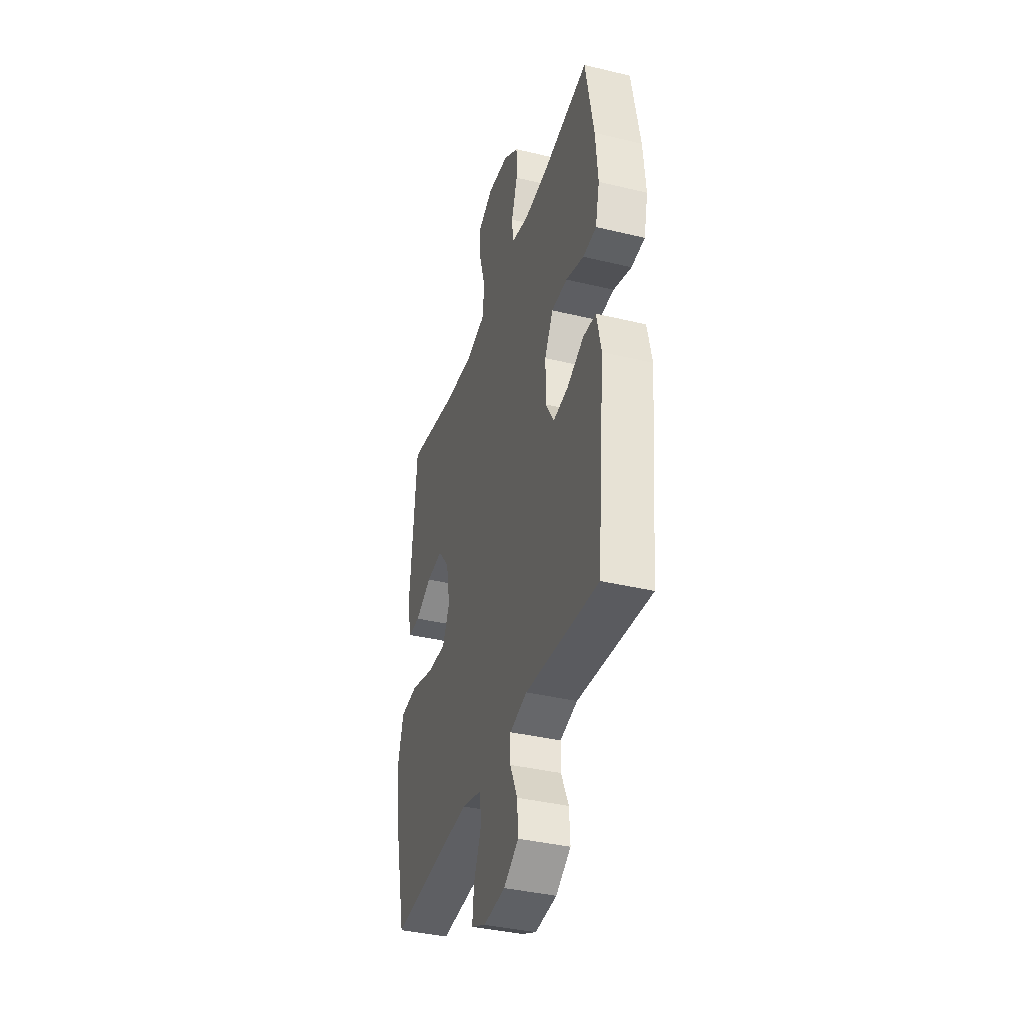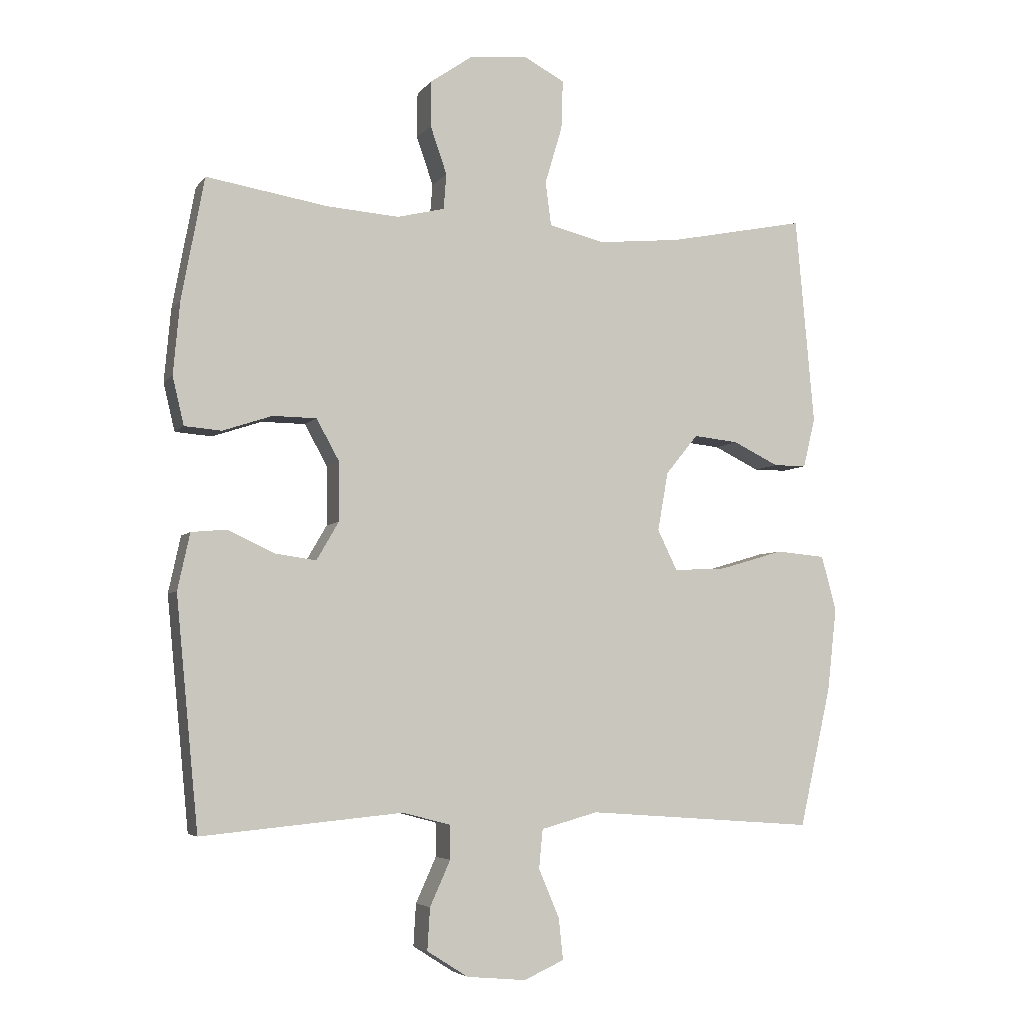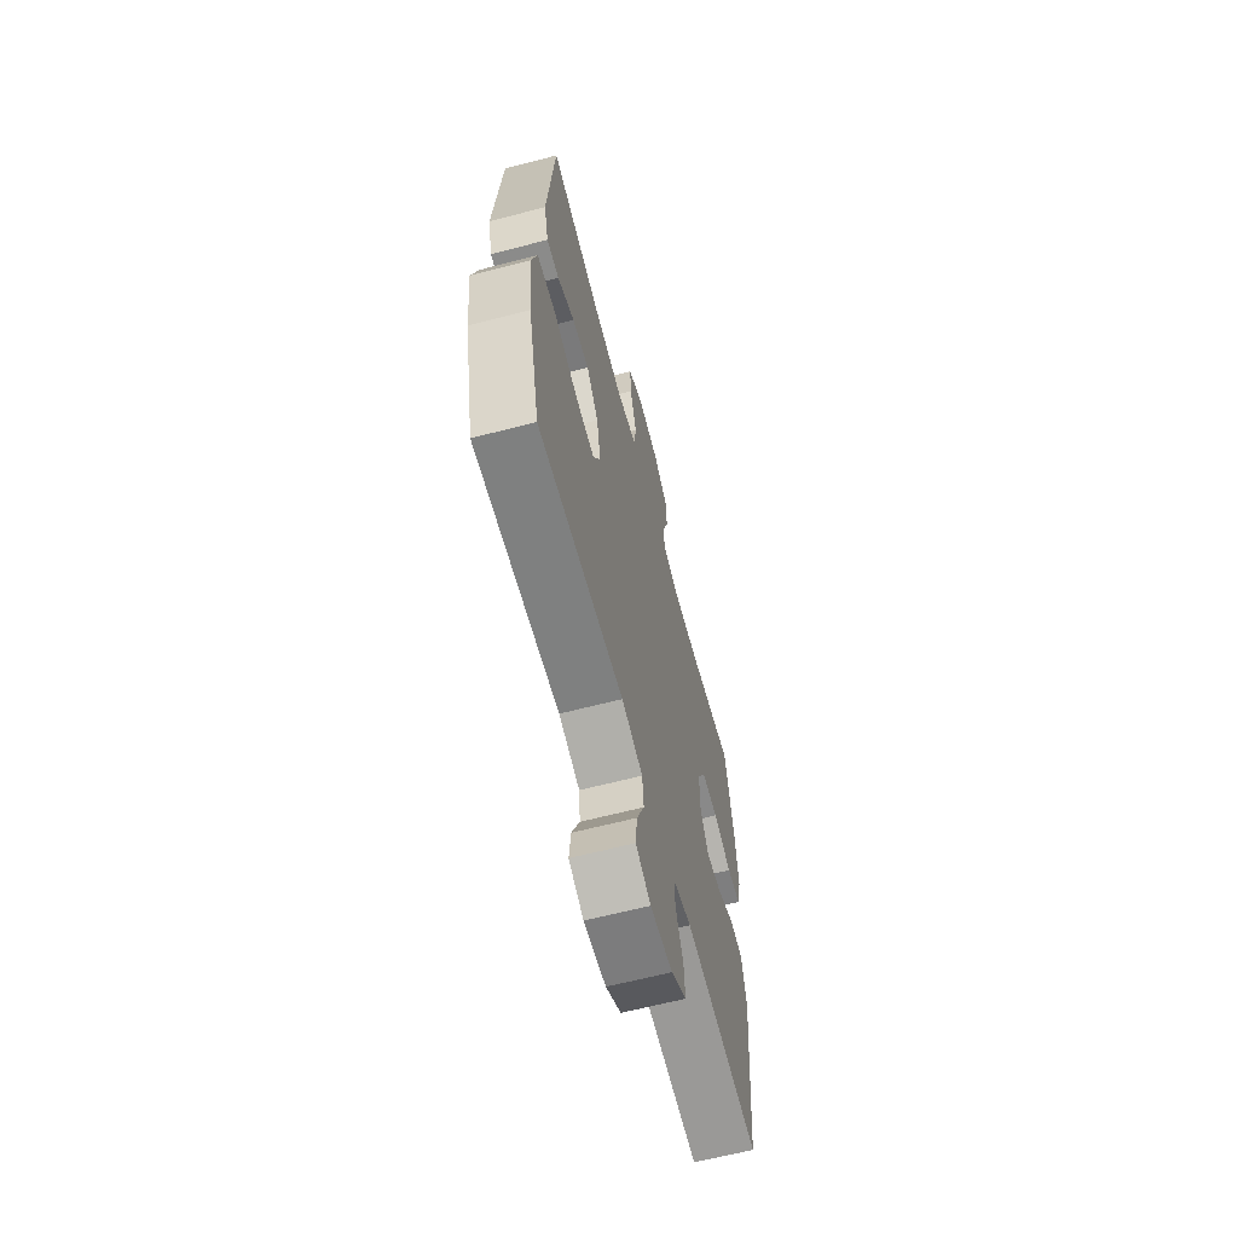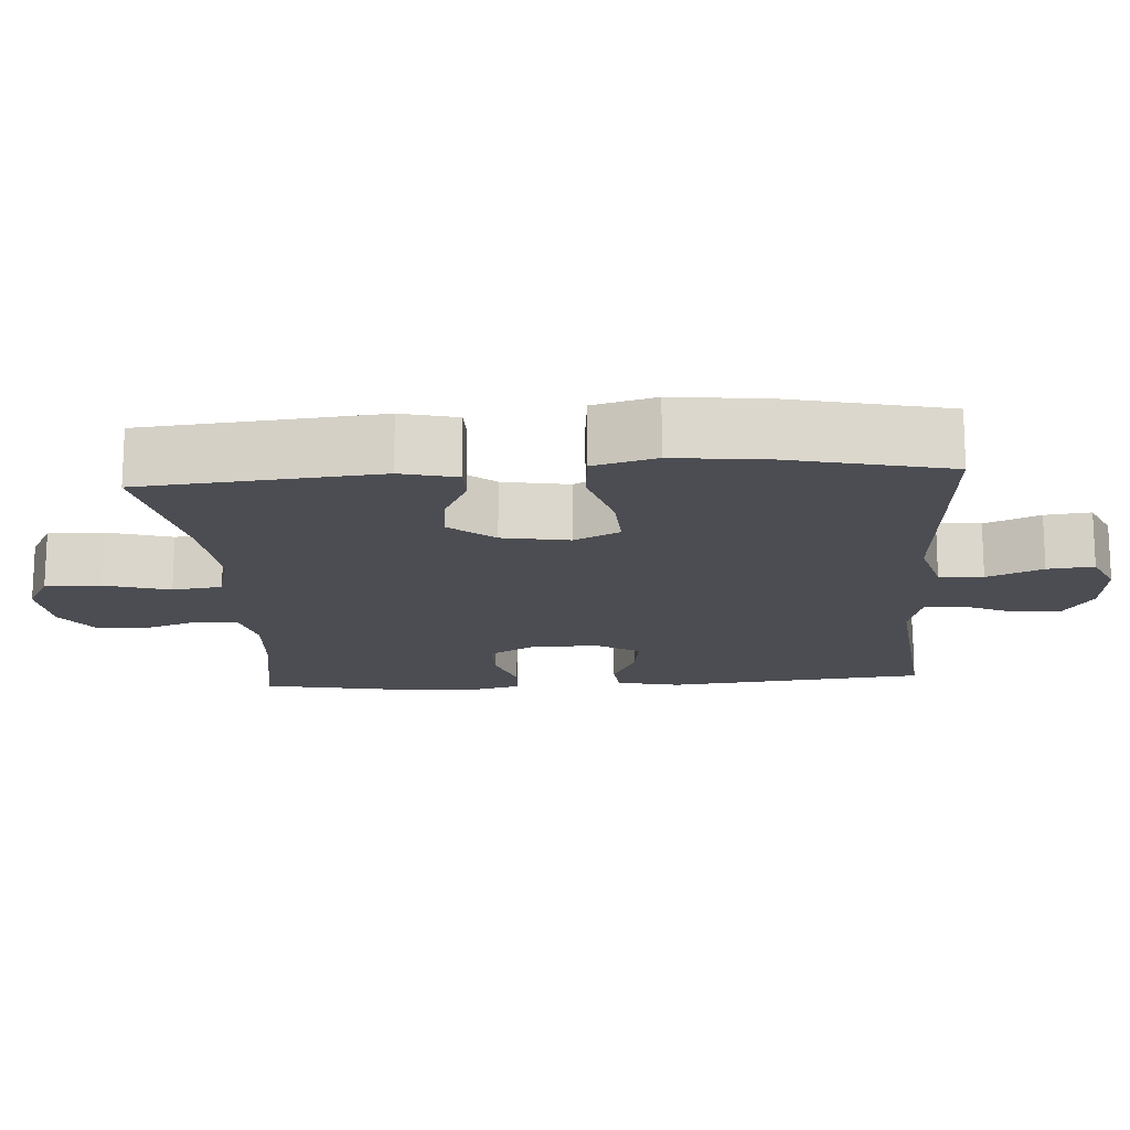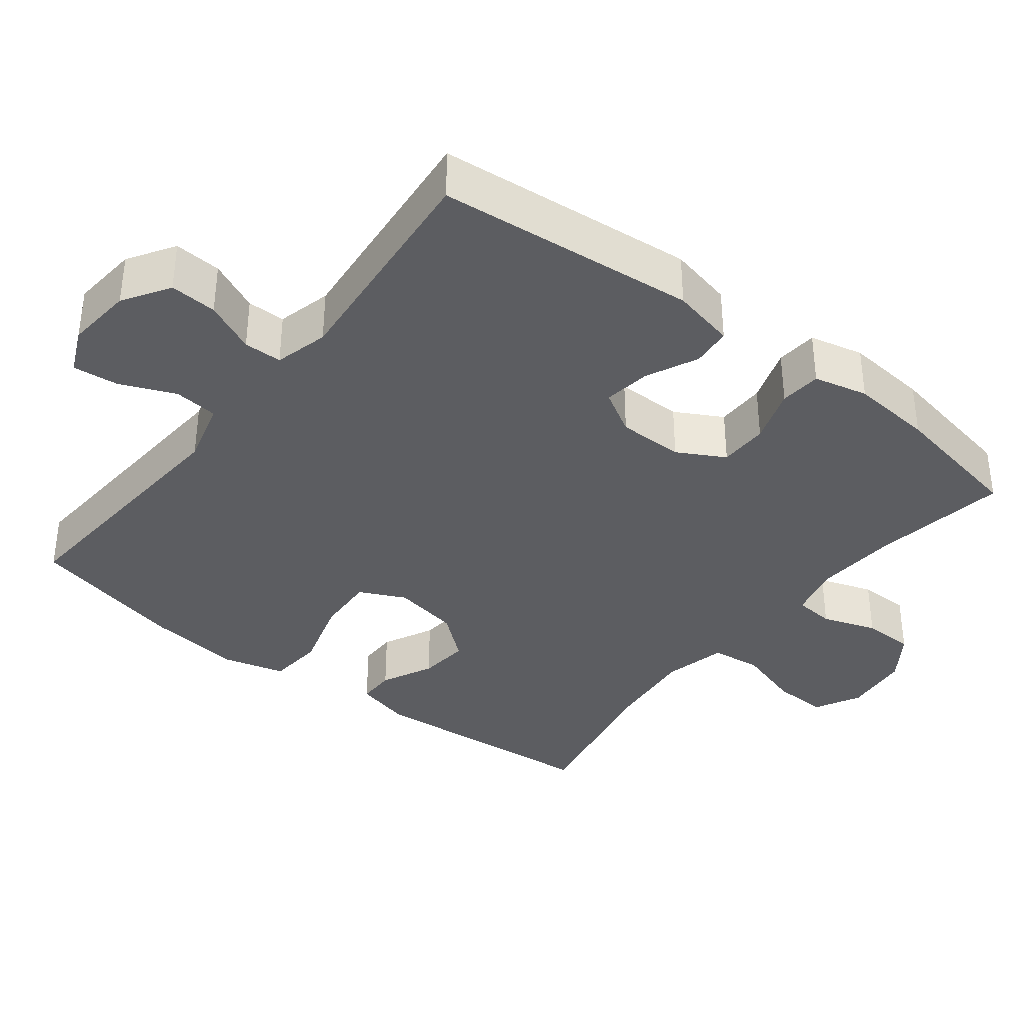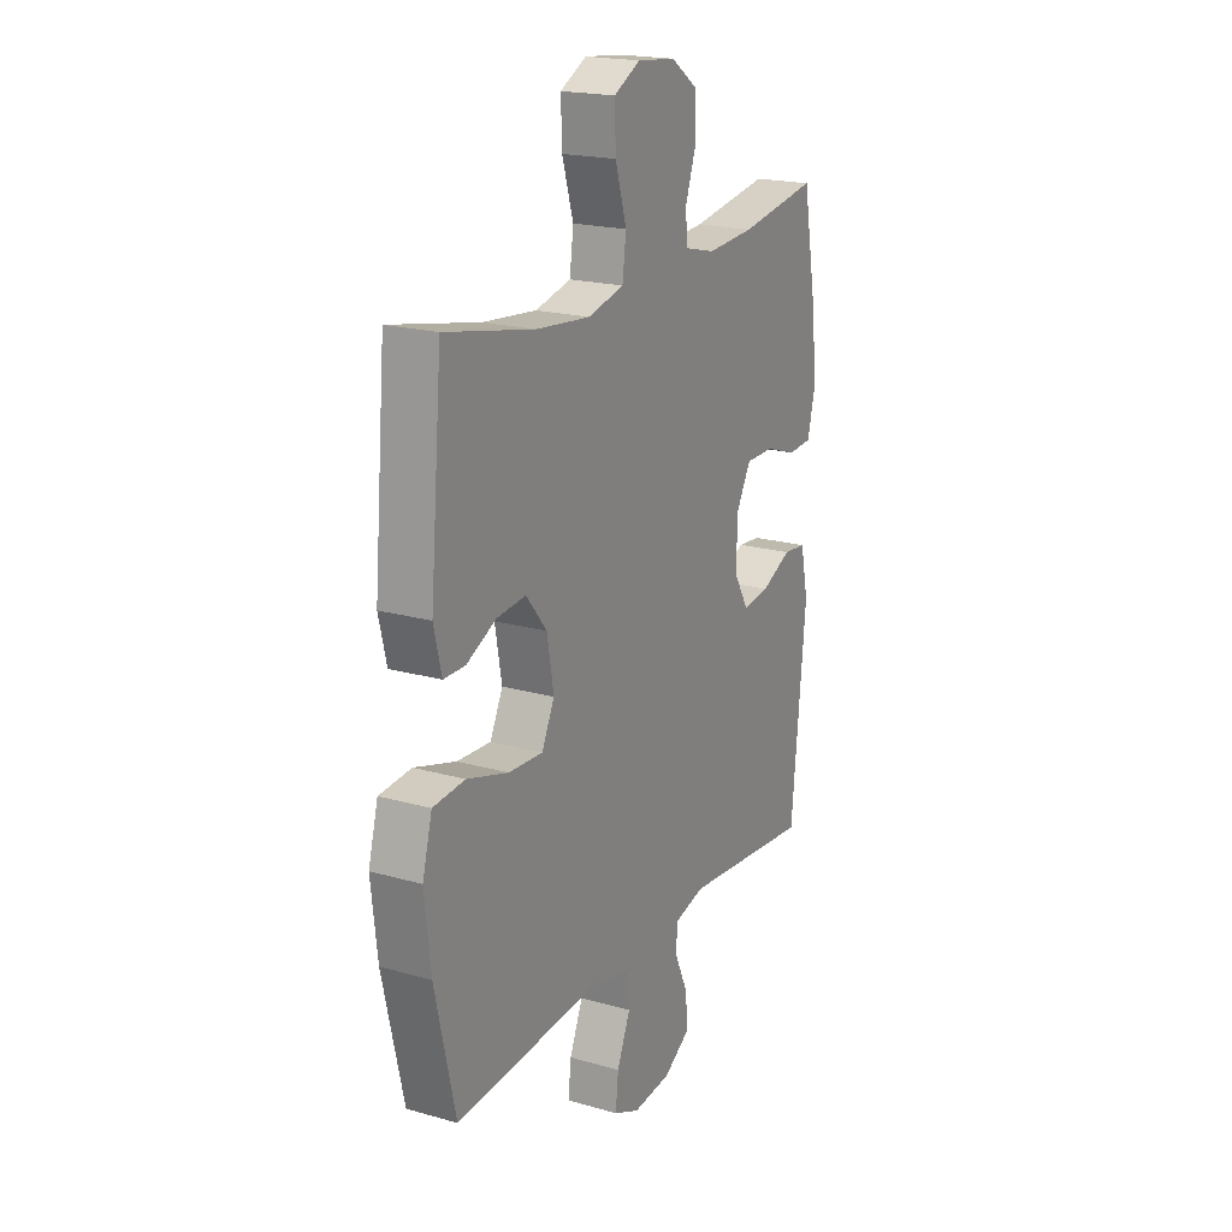
<metadata>
{"format":"obj","ext":"obj","renderer":"f3d","projection":"perspective","resolution":1024,"background":"white","views":[{"elev":-38.1,"azim":-107.0,"up":"+Z"},{"elev":-5.0,"azim":-19.2,"up":"+Z"},{"elev":-63.8,"azim":104.7,"up":"+Z"},{"elev":-16.4,"azim":93.9,"up":"+Y"},{"elev":-37.0,"azim":-128.0,"up":"+Y"},{"elev":19.8,"azim":117.8,"up":"+Z"}]}
</metadata>
<code>
o path7602
v -0.5352 0.0375 0.312
v -0.5457 0.0375 0.1959
v -0.5276 0.0375 0.1199
v -0.469 0.0375 0.1151
v -0.3907 0.0375 0.1413
v -0.3214 0.0375 0.1405
v -0.2848 0.0375 0.07418
v -0.2848 0.0375 -0.01859
v -0.3201 0.0375 -0.07929
v -0.3856 0.0375 -0.07003
v -0.4594 0.0375 -0.03539
v -0.5154 0.0375 -0.04058
v -0.5348 0.0375 -0.1303
v -0.4992 0.0375 -0.4961
v -0.1802 0.0375 -0.4657
v -0.1041 0.0375 -0.4853
v -0.1035 0.0375 -0.5392
v -0.1358 0.0375 -0.611
v -0.1399 0.0375 -0.6776
v -0.07486 0.0375 -0.7191
v 0.01944 0.0375 -0.7278
v 0.08281 0.0375 -0.6992
v 0.07597 0.0375 -0.6344
v 0.04306 0.0375 -0.5566
v 0.04909 0.0375 -0.4947
v 0.1387 0.0375 -0.4699
v 0.5025 0.0375 -0.4961
v 0.5527 0.0375 -0.2751
v 0.5678 0.0375 -0.1424
v 0.544 0.0375 -0.05467
v 0.4657 0.0375 -0.04756
v 0.3637 0.0375 -0.07768
v 0.2805 0.0375 -0.08189
v 0.2493 0.0375 -0.01757
v 0.2659 0.0375 0.0759
v 0.3171 0.0375 0.1386
v 0.3884 0.0375 0.1311
v 0.4605 0.0375 0.09579
v 0.5131 0.0375 0.09574
v 0.5321 0.0375 0.1745
v 0.5025 0.0375 0.5058
v 0.2841 0.0375 0.4621
v 0.1526 0.0375 0.4492
v 0.06471 0.0375 0.4707
v 0.05555 0.0375 0.5405
v 0.08292 0.0375 0.6322
v 0.08538 0.0375 0.7097
v 0.02121 0.0375 0.7437
v -0.07234 0.0375 0.7342
v -0.1383 0.0375 0.6885
v -0.1388 0.0375 0.6165
v -0.1125 0.0375 0.5402
v -0.1169 0.0375 0.4841
v -0.192 0.0375 0.4658
v -0.3071 0.0375 0.4742
v -0.4992 0.0375 0.5058
v -0.5352 -0.0375 0.312
v -0.5457 -0.0375 0.1959
v -0.5276 -0.0375 0.1199
v -0.469 -0.0375 0.1151
v -0.3907 -0.0375 0.1413
v -0.3214 -0.0375 0.1405
v -0.2848 -0.0375 0.07418
v -0.2848 -0.0375 -0.01859
v -0.3201 -0.0375 -0.07929
v -0.3856 -0.0375 -0.07003
v -0.4594 -0.0375 -0.03539
v -0.5154 -0.0375 -0.04058
v -0.5348 -0.0375 -0.1303
v -0.4992 -0.0375 -0.4961
v -0.1802 -0.0375 -0.4657
v -0.1041 -0.0375 -0.4853
v -0.1035 -0.0375 -0.5392
v -0.1358 -0.0375 -0.611
v -0.1399 -0.0375 -0.6776
v -0.07486 -0.0375 -0.7191
v 0.01944 -0.0375 -0.7278
v 0.08281 -0.0375 -0.6992
v 0.07597 -0.0375 -0.6344
v 0.04306 -0.0375 -0.5566
v 0.04909 -0.0375 -0.4947
v 0.1387 -0.0375 -0.4699
v 0.5025 -0.0375 -0.4961
v 0.5527 -0.0375 -0.2751
v 0.5678 -0.0375 -0.1424
v 0.544 -0.0375 -0.05467
v 0.4657 -0.0375 -0.04756
v 0.3637 -0.0375 -0.07768
v 0.2805 -0.0375 -0.08189
v 0.2493 -0.0375 -0.01757
v 0.2659 -0.0375 0.0759
v 0.3171 -0.0375 0.1386
v 0.3884 -0.0375 0.1311
v 0.4605 -0.0375 0.09579
v 0.5131 -0.0375 0.09574
v 0.5321 -0.0375 0.1745
v 0.5025 -0.0375 0.5058
v 0.2841 -0.0375 0.4621
v 0.1526 -0.0375 0.4492
v 0.06471 -0.0375 0.4707
v 0.05555 -0.0375 0.5405
v 0.08292 -0.0375 0.6322
v 0.08538 -0.0375 0.7097
v 0.02121 -0.0375 0.7437
v -0.07234 -0.0375 0.7342
v -0.1383 -0.0375 0.6885
v -0.1388 -0.0375 0.6165
v -0.1125 -0.0375 0.5402
v -0.1169 -0.0375 0.4841
v -0.192 -0.0375 0.4658
v -0.3071 -0.0375 0.4742
v -0.4992 -0.0375 0.5058
v -0.5352 0.0375 0.312
v -0.5457 0.0375 0.1959
v -0.5276 0.0375 0.1199
v -0.5276 0.0375 0.1199
v -0.5154 0.0375 -0.04058
v -0.5154 0.0375 -0.04058
v -0.5348 0.0375 -0.1303
v -0.469 0.0375 0.1151
v -0.4594 0.0375 -0.03539
v -0.4992 0.0375 0.5058
v -0.4992 0.0375 0.5058
v -0.4992 0.0375 -0.4961
v -0.4992 0.0375 -0.4961
v -0.3907 0.0375 0.1413
v -0.3856 0.0375 -0.07003
v -0.3071 0.0375 0.4742
v -0.3214 0.0375 0.1405
v -0.3214 0.0375 0.1405
v -0.3201 0.0375 -0.07929
v -0.3201 0.0375 -0.07929
v -0.2848 0.0375 0.07418
v -0.2848 0.0375 -0.01859
v -0.192 0.0375 0.4658
v -0.1802 0.0375 -0.4657
v -0.1169 0.0375 0.4841
v -0.1169 0.0375 0.4841
v -0.1041 0.0375 -0.4853
v -0.1041 0.0375 -0.4853
v -0.1358 0.0375 -0.611
v -0.1399 0.0375 -0.6776
v -0.1399 0.0375 -0.6776
v -0.07486 0.0375 -0.7191
v -0.1383 0.0375 0.6885
v -0.1388 0.0375 0.6165
v -0.1125 0.0375 0.5402
v -0.07234 0.0375 0.7342
v -0.1035 0.0375 -0.5392
v 0.01944 0.0375 -0.7278
v 0.02121 0.0375 0.7437
v 0.08281 0.0375 -0.6992
v 0.08281 0.0375 -0.6992
v 0.08538 0.0375 0.7097
v 0.08538 0.0375 0.7097
v 0.04306 0.0375 -0.5566
v 0.04909 0.0375 -0.4947
v 0.04909 0.0375 -0.4947
v 0.07597 0.0375 -0.6344
v 0.1387 0.0375 -0.4699
v 0.08292 0.0375 0.6322
v 0.05555 0.0375 0.5405
v 0.06471 0.0375 0.4707
v 0.06471 0.0375 0.4707
v 0.1526 0.0375 0.4492
v 0.2841 0.0375 0.4621
v 0.2493 0.0375 -0.01757
v 0.2659 0.0375 0.0759
v 0.2805 0.0375 -0.08189
v 0.2805 0.0375 -0.08189
v 0.3171 0.0375 0.1386
v 0.3637 0.0375 -0.07768
v 0.3884 0.0375 0.1311
v 0.4657 0.0375 -0.04756
v 0.4605 0.0375 0.09579
v 0.5025 0.0375 0.5058
v 0.5025 0.0375 0.5058
v 0.5131 0.0375 0.09574
v 0.5131 0.0375 0.09574
v 0.544 0.0375 -0.05467
v 0.544 0.0375 -0.05467
v 0.5025 0.0375 -0.4961
v 0.5025 0.0375 -0.4961
v 0.5321 0.0375 0.1745
v 0.5527 0.0375 -0.2751
v 0.5678 0.0375 -0.1424
v -0.5352 -0.0375 0.312
v -0.5457 -0.0375 0.1959
v -0.5276 -0.0375 0.1199
v -0.5276 -0.0375 0.1199
v -0.5154 -0.0375 -0.04058
v -0.5154 -0.0375 -0.04058
v -0.5348 -0.0375 -0.1303
v -0.469 -0.0375 0.1151
v -0.4594 -0.0375 -0.03539
v -0.4992 -0.0375 0.5058
v -0.4992 -0.0375 0.5058
v -0.4992 -0.0375 -0.4961
v -0.4992 -0.0375 -0.4961
v -0.3907 -0.0375 0.1413
v -0.3856 -0.0375 -0.07003
v -0.3071 -0.0375 0.4742
v -0.3214 -0.0375 0.1405
v -0.3214 -0.0375 0.1405
v -0.3201 -0.0375 -0.07929
v -0.3201 -0.0375 -0.07929
v -0.2848 -0.0375 0.07418
v -0.2848 -0.0375 -0.01859
v -0.192 -0.0375 0.4658
v -0.1802 -0.0375 -0.4657
v -0.1169 -0.0375 0.4841
v -0.1169 -0.0375 0.4841
v -0.1041 -0.0375 -0.4853
v -0.1041 -0.0375 -0.4853
v -0.1358 -0.0375 -0.611
v -0.1399 -0.0375 -0.6776
v -0.1399 -0.0375 -0.6776
v -0.07486 -0.0375 -0.7191
v -0.1383 -0.0375 0.6885
v -0.1388 -0.0375 0.6165
v -0.1125 -0.0375 0.5402
v -0.07234 -0.0375 0.7342
v -0.1035 -0.0375 -0.5392
v 0.01944 -0.0375 -0.7278
v 0.02121 -0.0375 0.7437
v 0.08281 -0.0375 -0.6992
v 0.08281 -0.0375 -0.6992
v 0.08538 -0.0375 0.7097
v 0.08538 -0.0375 0.7097
v 0.04306 -0.0375 -0.5566
v 0.04909 -0.0375 -0.4947
v 0.04909 -0.0375 -0.4947
v 0.07597 -0.0375 -0.6344
v 0.1387 -0.0375 -0.4699
v 0.08292 -0.0375 0.6322
v 0.05555 -0.0375 0.5405
v 0.06471 -0.0375 0.4707
v 0.06471 -0.0375 0.4707
v 0.1526 -0.0375 0.4492
v 0.2841 -0.0375 0.4621
v 0.2493 -0.0375 -0.01757
v 0.2659 -0.0375 0.0759
v 0.2805 -0.0375 -0.08189
v 0.2805 -0.0375 -0.08189
v 0.3171 -0.0375 0.1386
v 0.3637 -0.0375 -0.07768
v 0.3884 -0.0375 0.1311
v 0.4657 -0.0375 -0.04756
v 0.4605 -0.0375 0.09579
v 0.5025 -0.0375 0.5058
v 0.5025 -0.0375 0.5058
v 0.5131 -0.0375 0.09574
v 0.5131 -0.0375 0.09574
v 0.544 -0.0375 -0.05467
v 0.544 -0.0375 -0.05467
v 0.5025 -0.0375 -0.4961
v 0.5025 -0.0375 -0.4961
v 0.5321 -0.0375 0.1745
v 0.5527 -0.0375 -0.2751
v 0.5678 -0.0375 -0.1424
f 237 211 207
f 231 223 230
f 241 208 213
f 249 258 247
f 222 235 225
f 218 215 216
f 218 230 215
f 248 246 260
f 234 243 231
f 220 222 219
f 200 188 194
f 239 245 240
f 202 203 209
f 187 200 202
f 259 243 234
f 235 220 236
f 222 220 235
f 231 213 223
f 213 205 210
f 241 213 243
f 233 218 224
f 245 239 242
f 252 258 249
f 230 218 233
f 259 234 256
f 211 209 203
f 221 236 220
f 258 240 247
f 188 200 187
f 243 213 231
f 239 237 242
f 194 188 189
f 236 211 237
f 187 202 196
f 247 240 245
f 233 224 226
f 254 248 260
f 223 215 230
f 242 237 207
f 207 211 203
f 211 236 221
f 240 258 250
f 201 195 193
f 242 207 241
f 205 201 193
f 259 246 243
f 203 202 200
f 193 195 191
f 260 246 259
f 228 225 235
f 210 205 198
f 198 205 193
f 208 205 213
f 241 207 208
f 1 2 58 57
f 2 116 190 58
f 118 13 69 192
f 3 4 60 59
f 11 12 68 67
f 123 1 57 197
f 13 125 199 69
f 4 5 61 60
f 10 11 67 66
f 55 56 112 111
f 5 130 204 61
f 132 10 66 206
f 6 7 63 62
f 8 9 65 64
f 54 55 111 110
f 14 15 71 70
f 7 8 64 63
f 138 54 110 212
f 15 140 214 71
f 18 143 217 74
f 19 20 76 75
f 50 51 107 106
f 51 52 108 107
f 49 50 106 105
f 17 18 74 73
f 52 53 109 108
f 16 17 73 72
f 20 21 77 76
f 48 49 105 104
f 21 153 227 77
f 155 48 104 229
f 24 158 232 80
f 23 24 80 79
f 22 23 79 78
f 25 26 82 81
f 46 47 103 102
f 45 46 102 101
f 164 45 101 238
f 43 44 100 99
f 42 43 99 98
f 34 35 91 90
f 170 34 90 244
f 35 36 92 91
f 32 33 89 88
f 36 37 93 92
f 31 32 88 87
f 37 38 94 93
f 177 42 98 251
f 38 179 253 94
f 181 31 87 255
f 26 183 257 82
f 39 40 96 95
f 40 41 97 96
f 27 28 84 83
f 29 30 86 85
f 28 29 85 84
f 163 133 137
f 157 156 149
f 167 139 134
f 175 173 184
f 148 151 161
f 144 142 141
f 144 141 156
f 174 186 172
f 160 157 169
f 146 145 148
f 126 120 114
f 165 166 171
f 128 135 129
f 113 128 126
f 185 160 169
f 161 162 146
f 148 161 146
f 157 149 139
f 139 136 131
f 167 169 139
f 159 150 144
f 171 168 165
f 178 175 184
f 156 159 144
f 185 182 160
f 137 129 135
f 147 146 162
f 184 173 166
f 114 113 126
f 169 157 139
f 165 168 163
f 120 115 114
f 162 163 137
f 113 122 128
f 173 171 166
f 159 152 150
f 180 186 174
f 149 156 141
f 168 133 163
f 133 129 137
f 137 147 162
f 166 176 184
f 127 119 121
f 168 167 133
f 131 119 127
f 185 169 172
f 129 126 128
f 119 117 121
f 186 185 172
f 154 161 151
f 136 124 131
f 124 119 131
f 134 139 131
f 167 134 133

</code>
